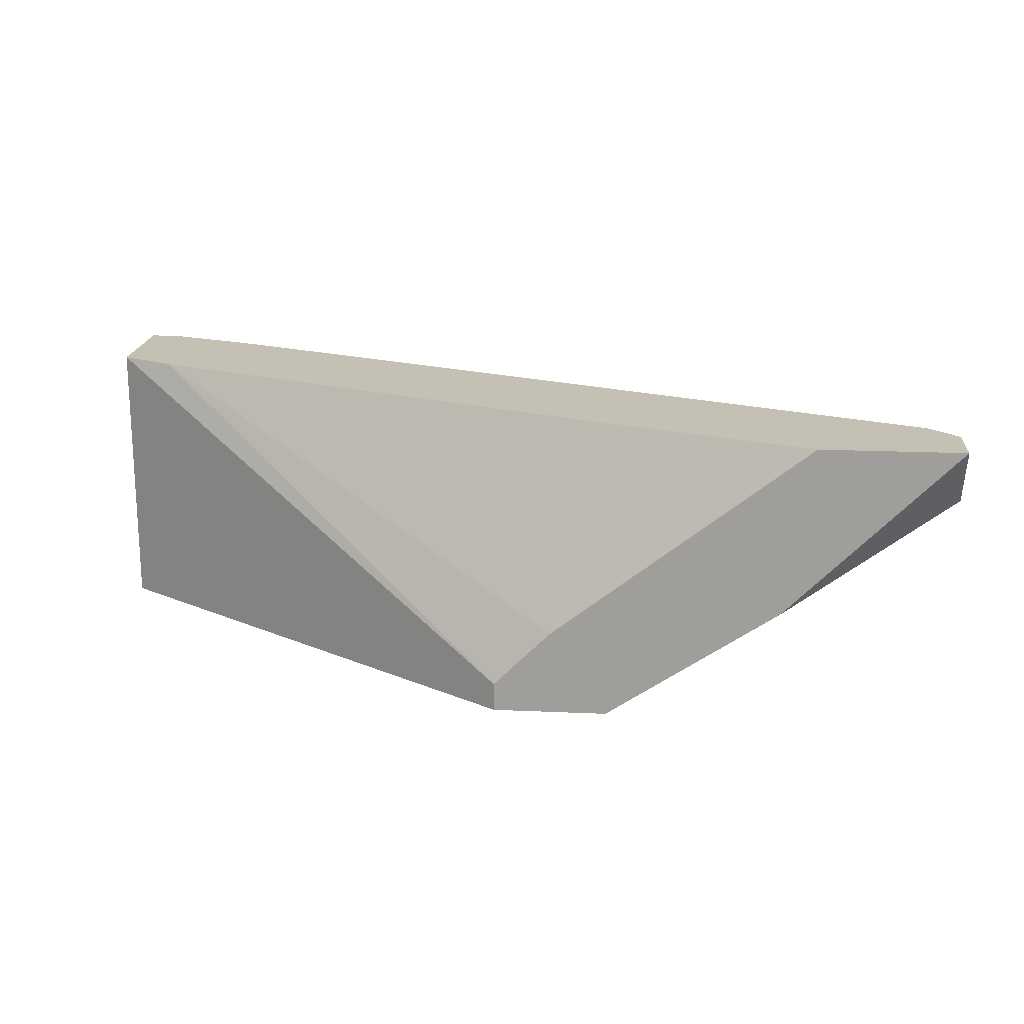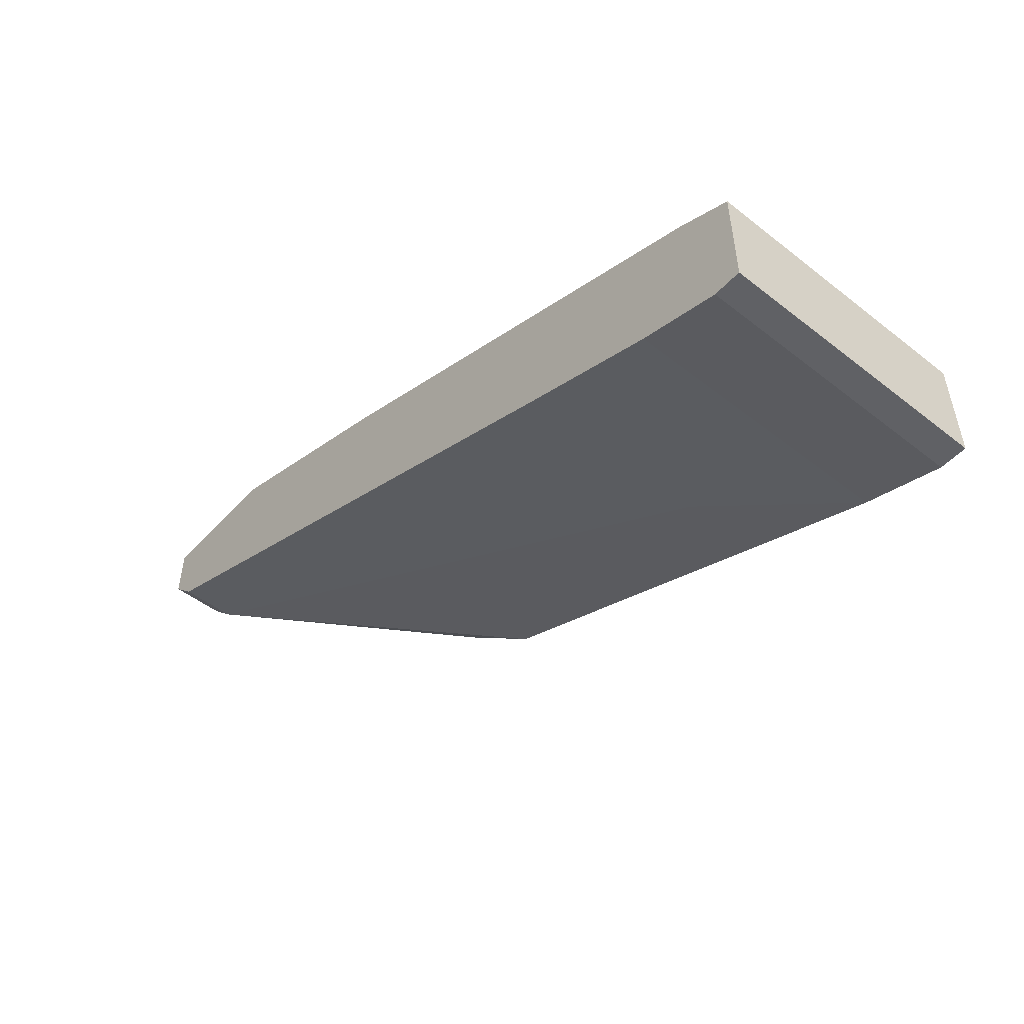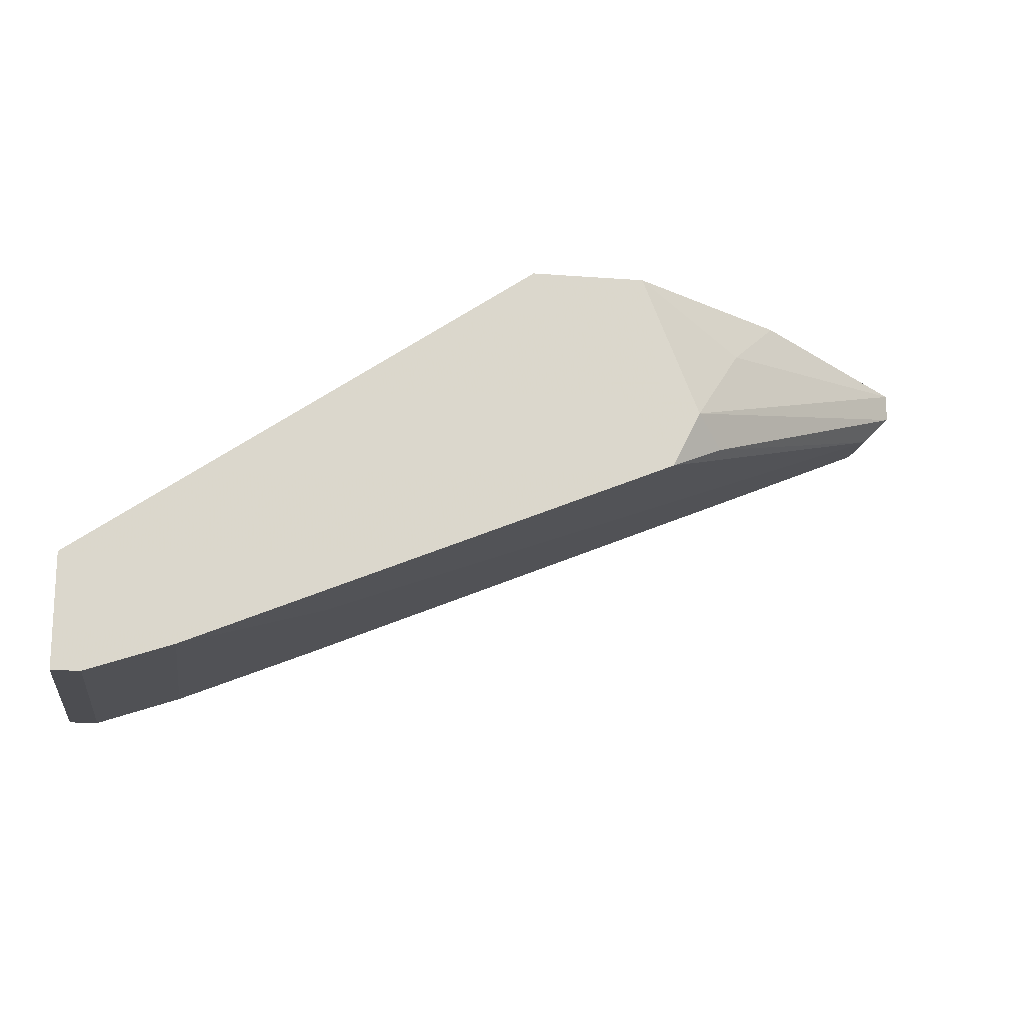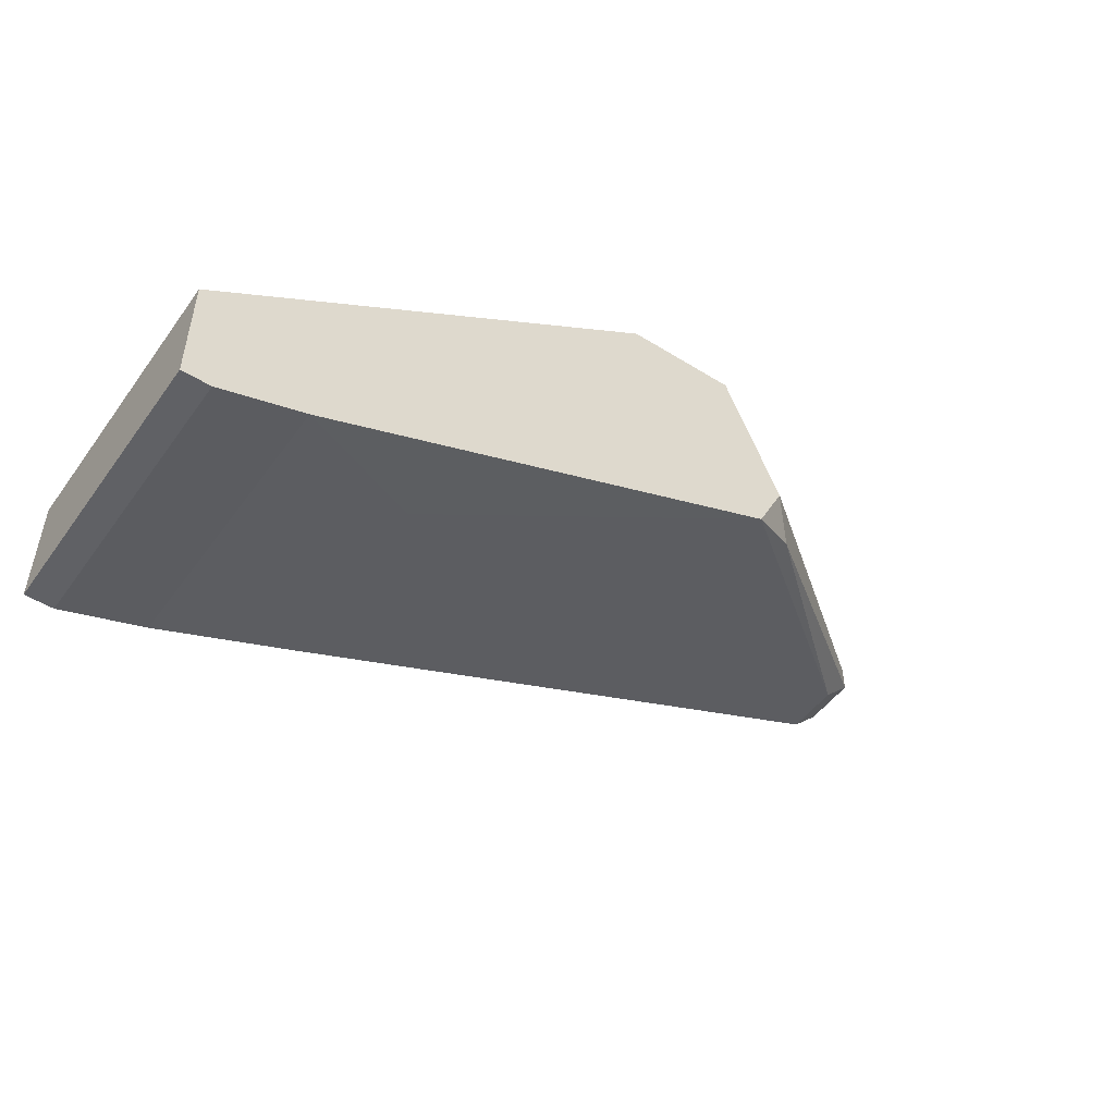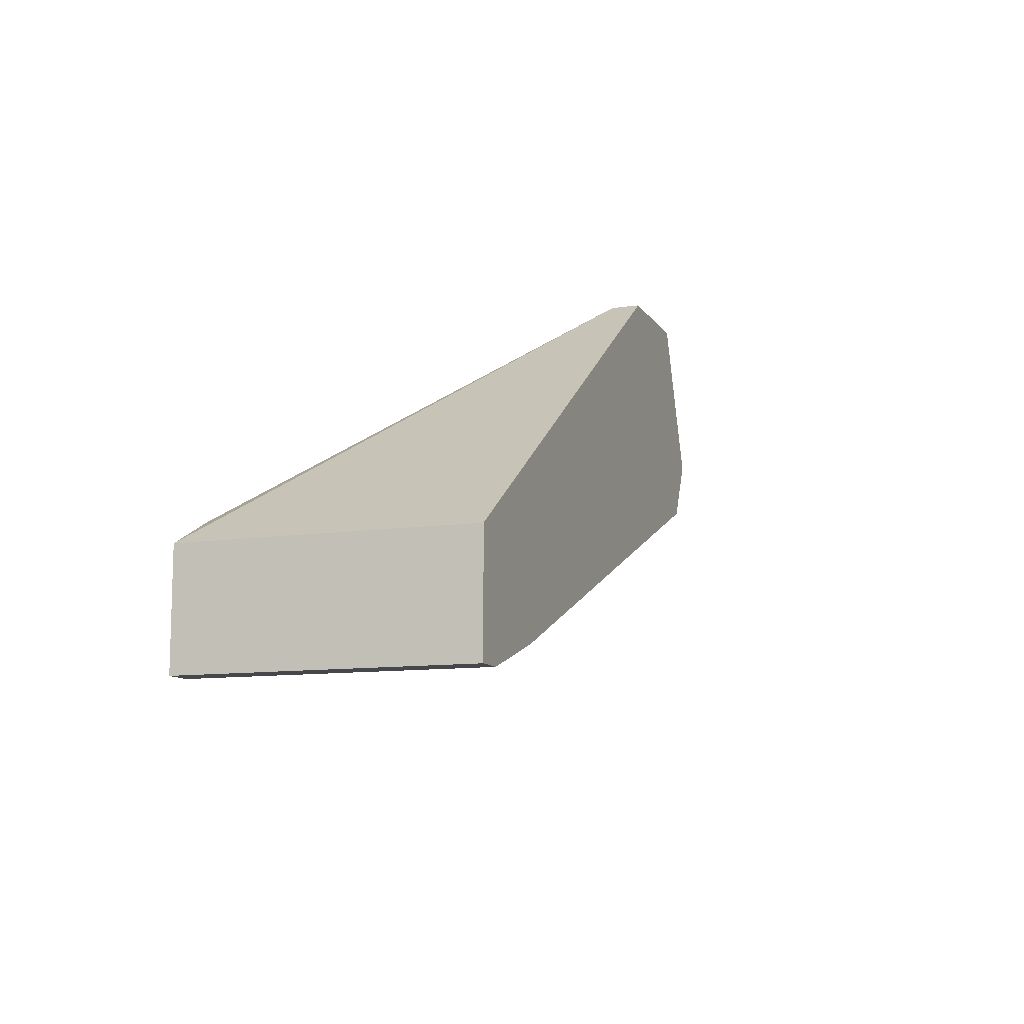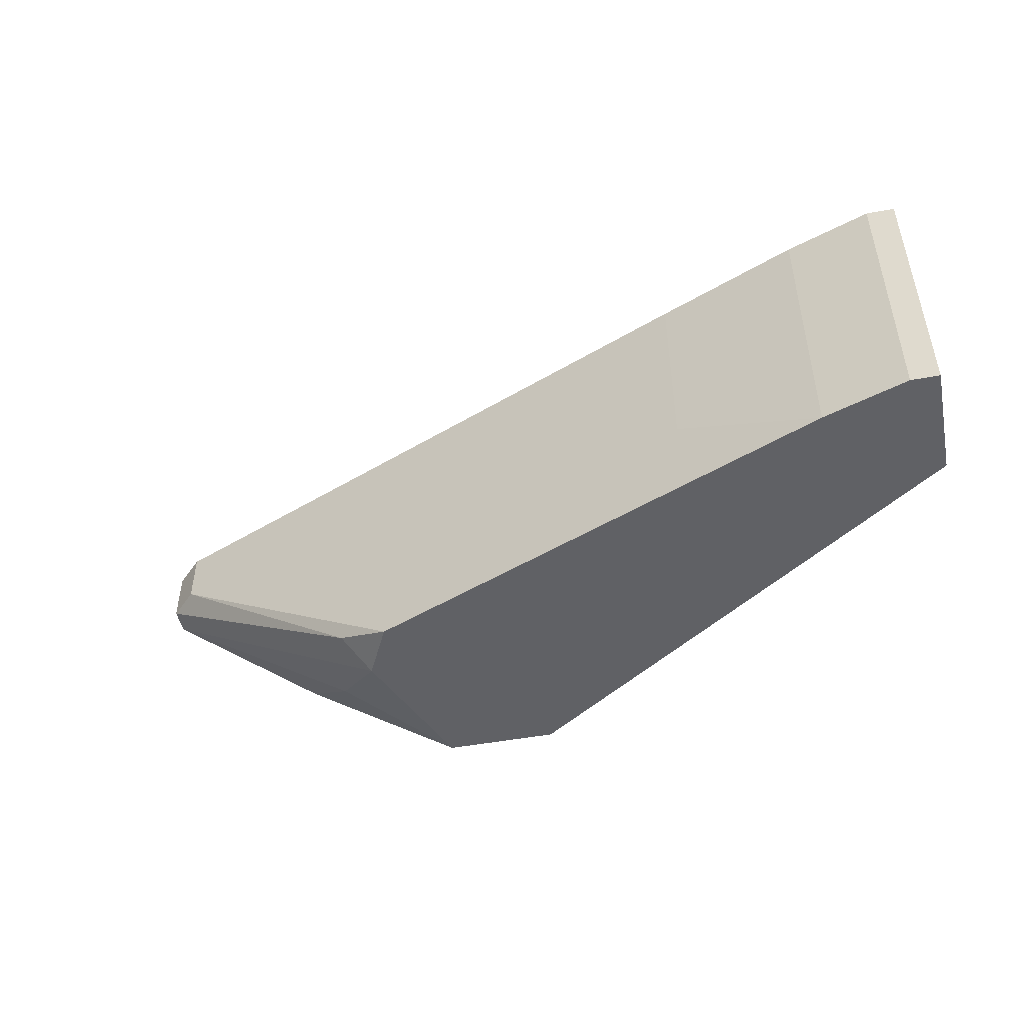
<metadata>
{"format":"obj","ext":"obj","renderer":"f3d","projection":"perspective","resolution":1024,"background":"white","views":[{"elev":18.3,"azim":-175.0,"up":"+Z"},{"elev":-50.0,"azim":49.4,"up":"+Y"},{"elev":-16.2,"azim":171.1,"up":"+Y"},{"elev":-49.5,"azim":145.5,"up":"+Y"},{"elev":-10.8,"azim":110.1,"up":"+Y"},{"elev":-47.8,"azim":11.8,"up":"+Z"}]}
</metadata>
<code>
v -0.00875 -0.009709 -0.01982
v -0.00875 -0.009709 -0.01056
v -0.02331 0.006177 -0.02379
v -0.002127 -0.01236 -0.02379
v -0.002127 -0.01236 -0.01056
v -0.03787 0.002202 -0.0132
v -0.03787 0.002202 -0.01056
v -0.02861 0.003528 -0.02114
v -0.02198 0.002202 -0.01056
v 0.001842 -0.01368 -0.02379
v 0.001842 -0.01368 -0.01056
v -0.02596 -0.000446 -0.02379
v 0.000519 -0.007061 -0.01056
v -0.03125 0.006177 -0.0185
v -0.02728 -0.00177 -0.02247
v -0.02066 0.006177 -0.01982
v -0.0392 0.003528 -0.0132
v -0.0392 0.003528 -0.01056
v -0.0392 0.006177 -0.01056
v -0.0392 0.004851 -0.0132
v -0.01801 0.006177 -0.02379
v -0.01801 0.006177 -0.02247
v 0.003169 -0.01368 -0.02379
v 0.003169 -0.01368 -0.01056
v 0.003169 -0.008385 -0.02379
v 0.003169 -0.008385 -0.01056
v -0.02463 -0.003094 -0.02379
v -0.03257 0.006177 -0.01056
f 3 12 8
f 21 22 26
f 21 26 25
f 27 21 25
f 26 18 11
f 22 21 28
f 18 26 28
f 25 26 23
f 27 25 23
f 28 21 14
f 27 1 6
f 21 27 3
f 14 21 3
f 3 27 12
f 1 27 4
f 27 23 4
f 11 18 2
f 6 1 2
f 1 4 2
f 28 26 9
f 18 28 19
f 28 14 19
f 20 18 19
f 14 20 19
f 26 11 24
f 23 26 24
f 11 23 24
f 22 28 16
f 28 9 16
f 16 9 13
f 26 22 13
f 9 26 13
f 22 16 13
f 18 6 7
f 2 18 7
f 6 2 7
f 6 18 17
f 18 20 17
f 20 12 17
f 23 11 10
f 11 4 10
f 4 23 10
f 4 11 5
f 11 2 5
f 2 4 5
f 27 6 15
f 12 27 15
f 6 17 15
f 17 12 15
f 14 3 8
f 20 14 8
f 12 20 8

</code>
